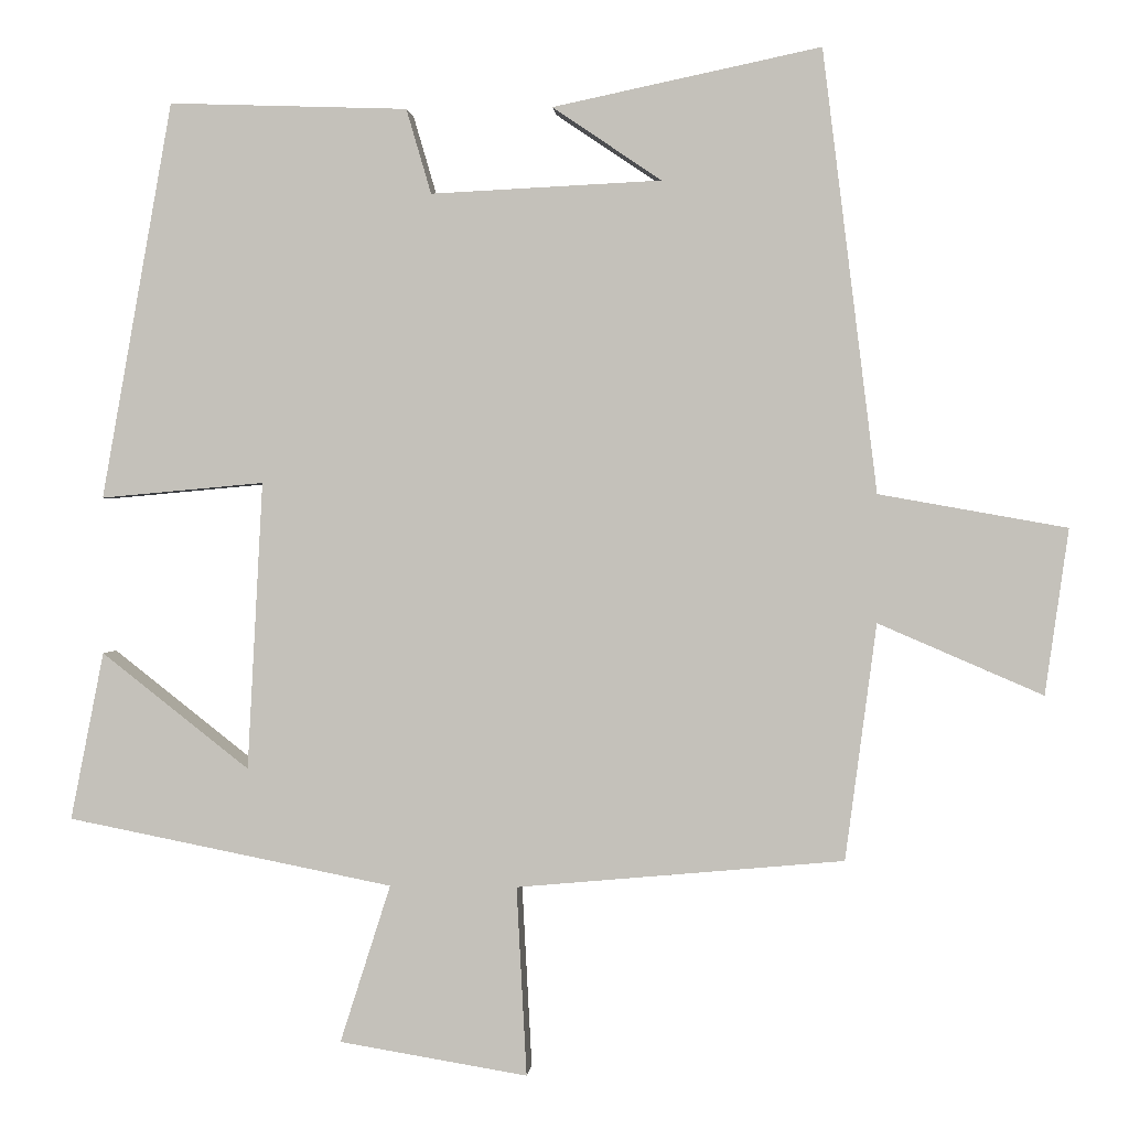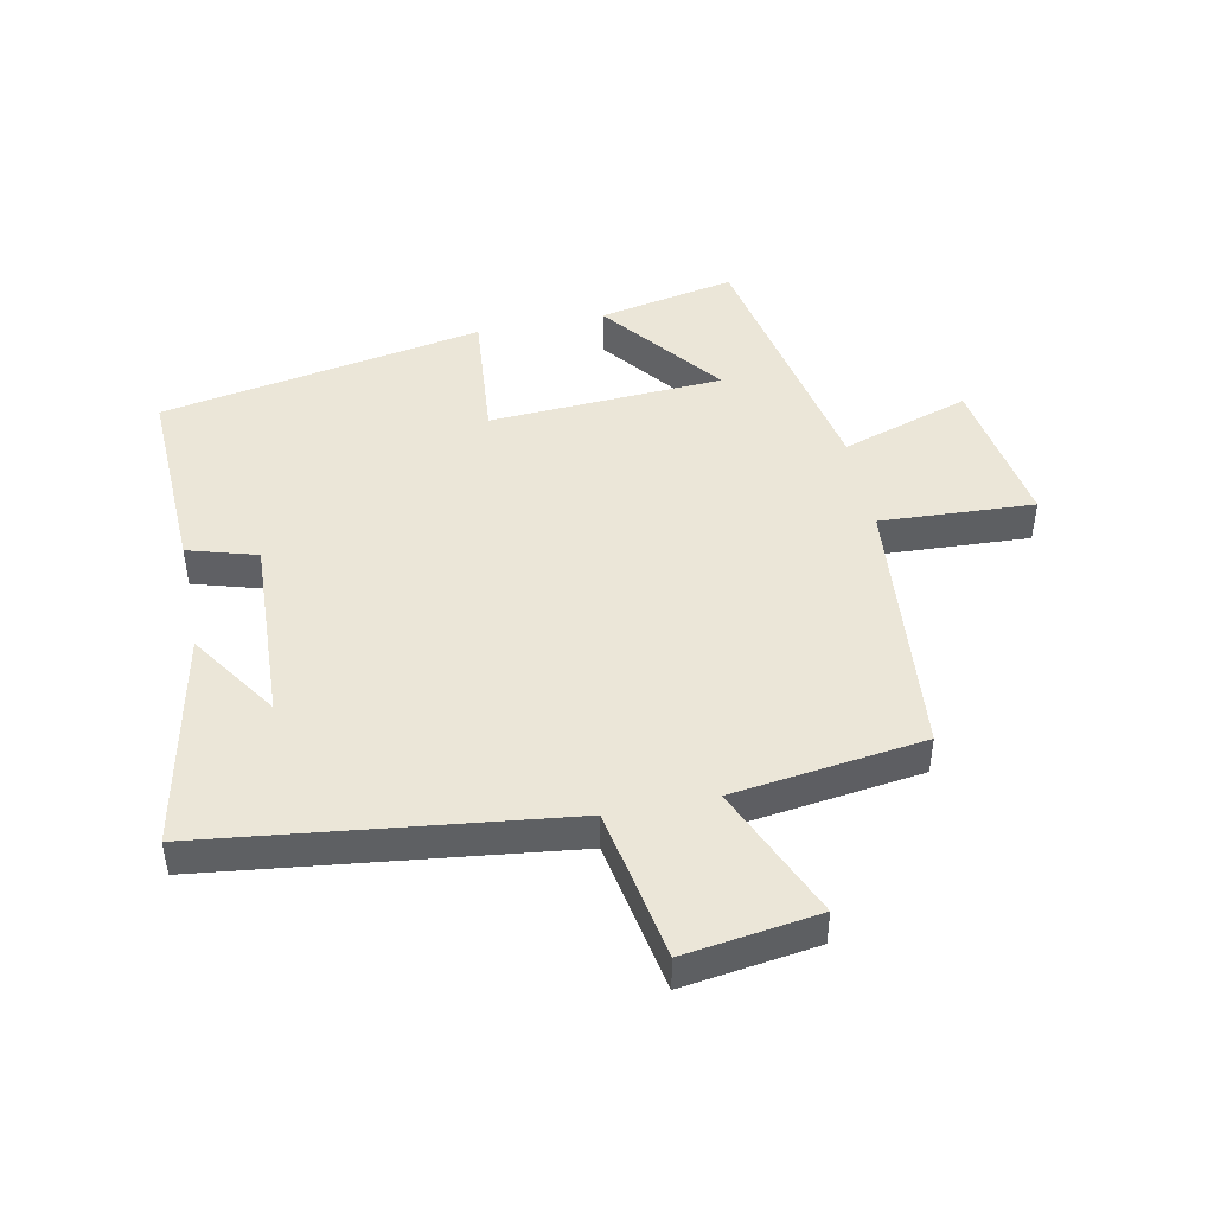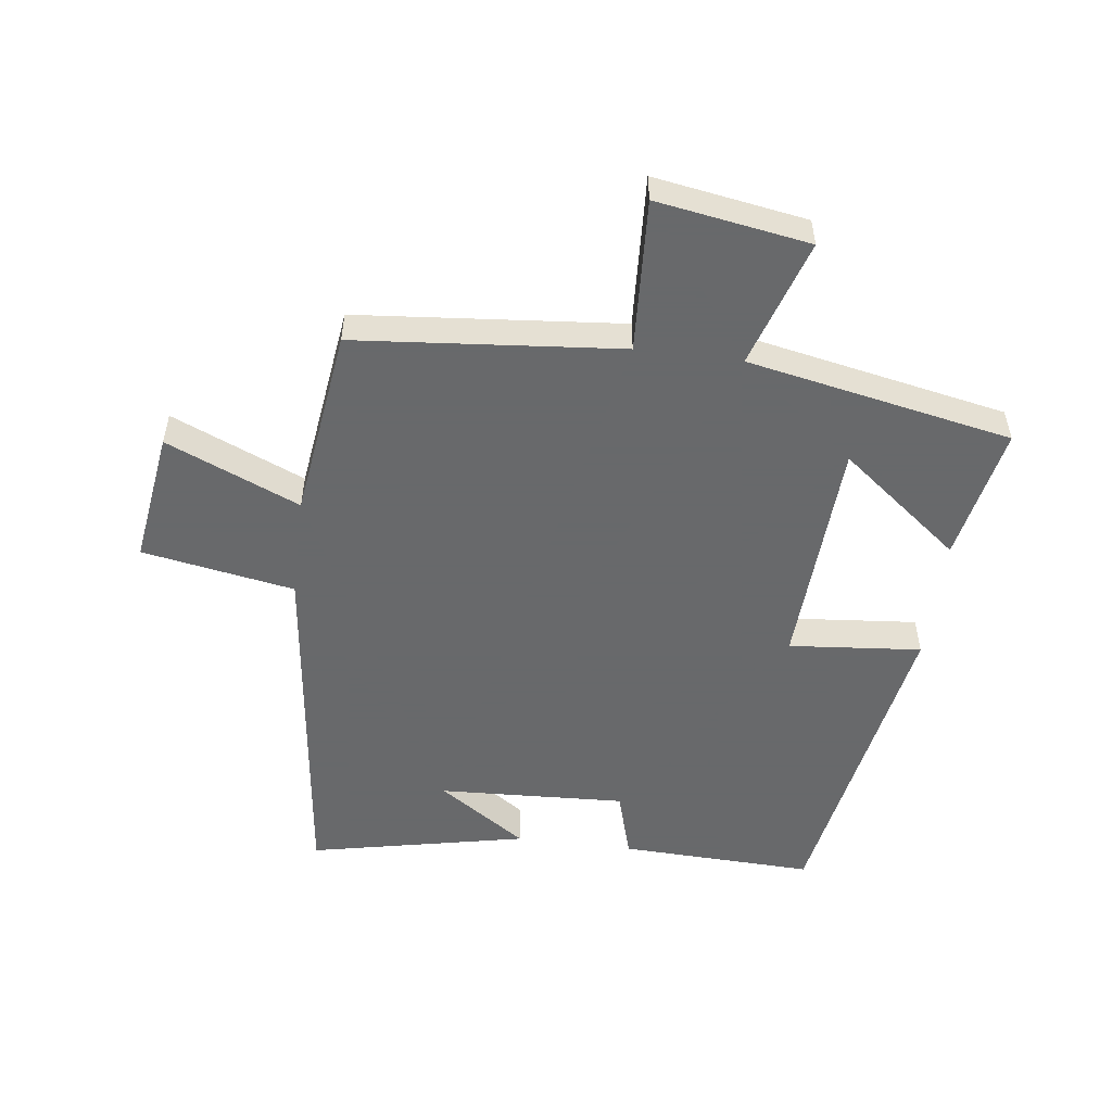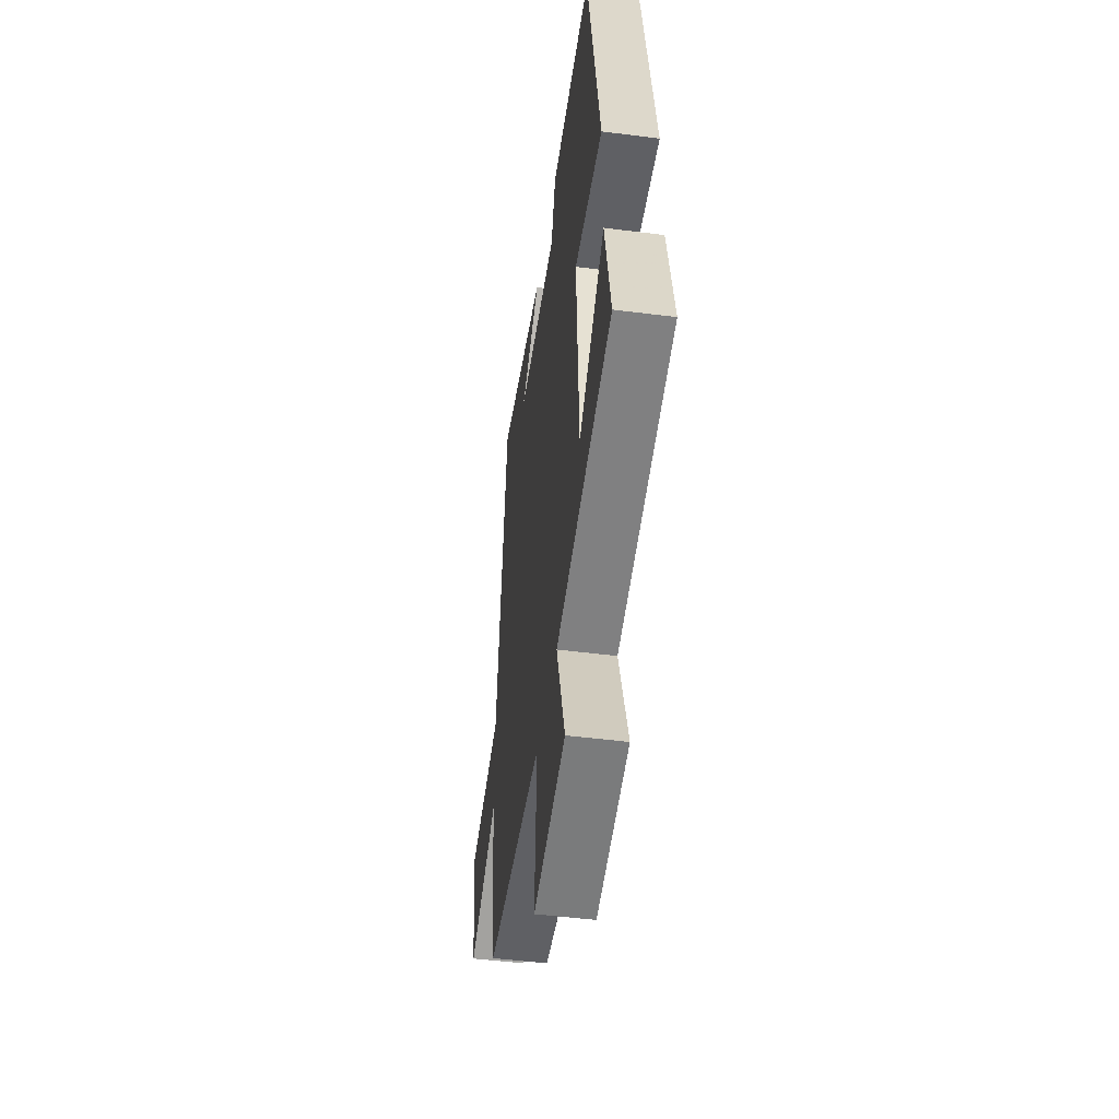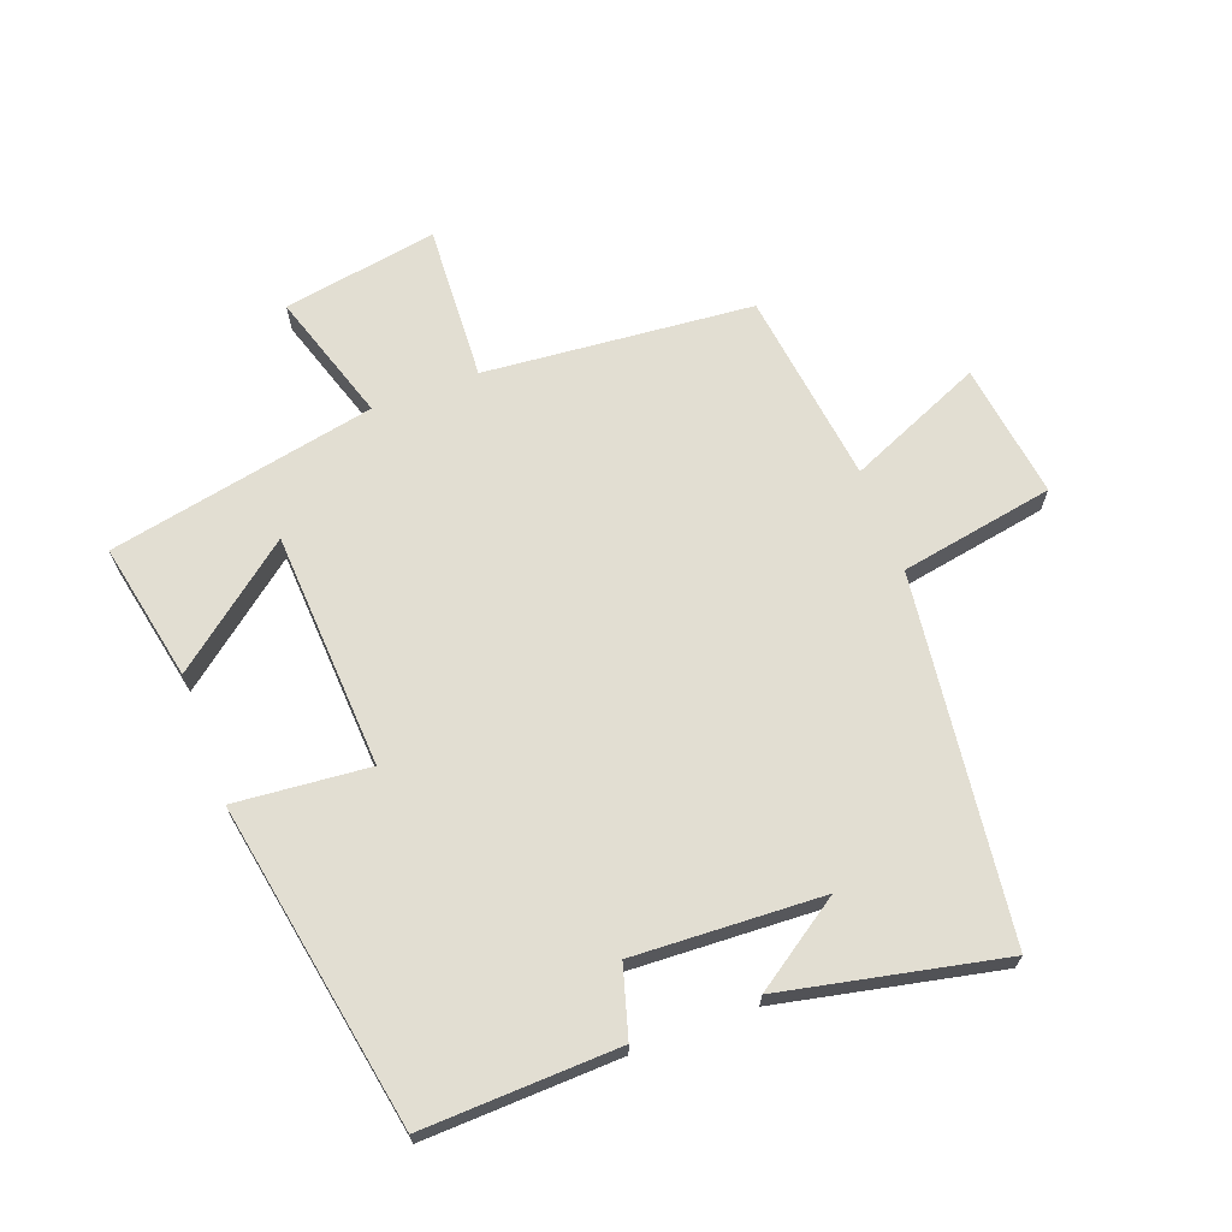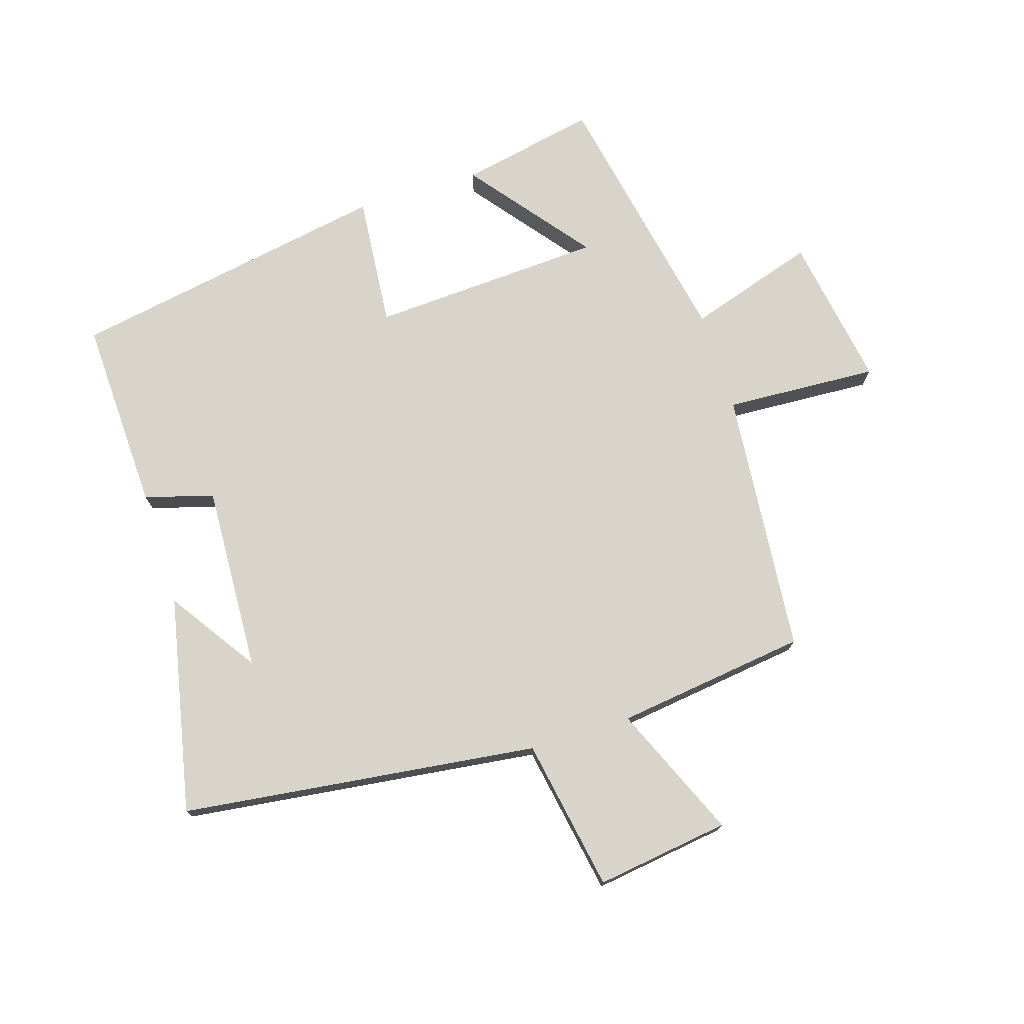
<metadata>
{"format":"obj","ext":"obj","renderer":"f3d","projection":"perspective","resolution":1024,"background":"white","views":[{"elev":0.9,"azim":4.7,"up":"+Z"},{"elev":46.3,"azim":78.5,"up":"+Y"},{"elev":-52.6,"azim":172.7,"up":"+Y"},{"elev":-48.9,"azim":-98.1,"up":"+Z"},{"elev":68.0,"azim":-20.5,"up":"+Y"},{"elev":74.8,"azim":72.6,"up":"+Y"}]}
</metadata>
<code>
v -0.409 0.07 0.511
v -0.102 0.07 0.5
v -0.07 0.07 0.391
v 0.226 0.07 0.405
v 0.086 0.07 0.5
v 0.43 0.07 0.572
v 0.5 0.07 0.005
v 0.741 0.07 -0.038
v 0.711 0.07 -0.25
v 0.5 0.07 -0.159
v 0.46 0.07 -0.462
v 0.04 0.07 -0.5
v 0.053 0.07 -0.743
v -0.189 0.07 -0.703
v -0.124 0.07 -0.5
v -0.543 0.07 -0.417
v -0.5 0.07 -0.201
v -0.31 0.07 -0.35
v -0.29 0.07 0.02
v -0.5 0.07 0.001
v -0.409 0 0.511
v -0.102 0 0.5
v -0.07 0 0.391
v 0.226 0 0.405
v 0.086 0 0.5
v 0.43 0 0.572
v 0.5 0 0.005
v 0.741 0 -0.038
v 0.711 0 -0.25
v 0.5 0 -0.159
v 0.46 0 -0.462
v 0.04 0 -0.5
v 0.053 0 -0.743
v -0.189 0 -0.703
v -0.124 0 -0.5
v -0.543 0 -0.417
v -0.5 0 -0.201
v -0.31 0 -0.35
v -0.29 0 0.02
v -0.5 0 0.001
f 1 2 3
f 20 1 3
f 19 20 3
f 18 19 3 4
f 15 16 17 18
f 15 18 4
f 12 13 14 15
f 12 15 4
f 11 12 4
f 10 11 4
f 7 8 9 10
f 7 10 4
f 6 7 4
f 4 5 6
f 23 22 21
f 23 21 40
f 23 40 39
f 24 23 39 38
f 38 37 36 35
f 24 38 35
f 35 34 33 32
f 24 35 32
f 24 32 31
f 24 31 30
f 30 29 28 27
f 24 30 27
f 24 27 26
f 26 25 24
f 1 21 22 2
f 2 22 23 3
f 3 23 24 4
f 4 24 25 5
f 5 25 26 6
f 6 26 27 7
f 7 27 28 8
f 8 28 29 9
f 9 29 30 10
f 10 30 31 11
f 11 31 32 12
f 12 32 33 13
f 13 33 34 14
f 14 34 35 15
f 15 35 36 16
f 16 36 37 17
f 17 37 38 18
f 18 38 39 19
f 19 39 40 20
f 20 40 21 1

</code>
